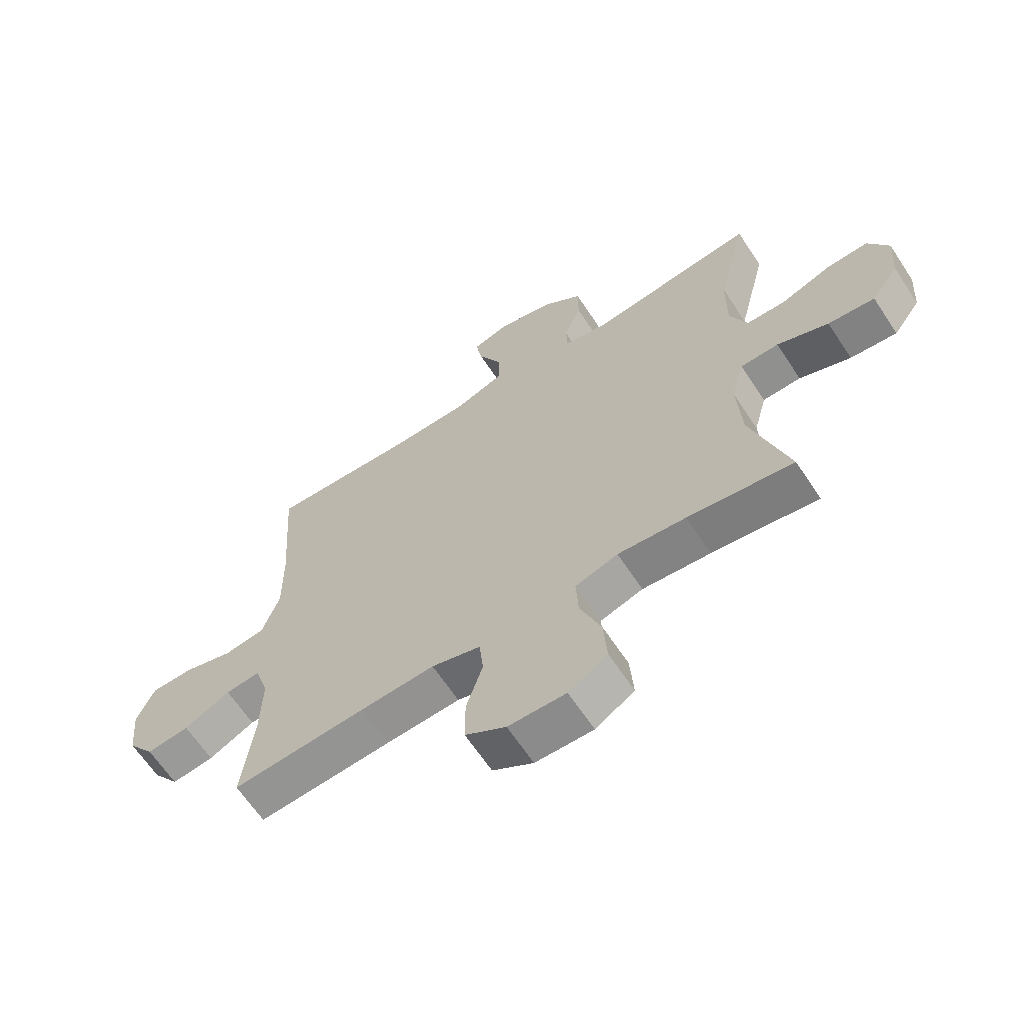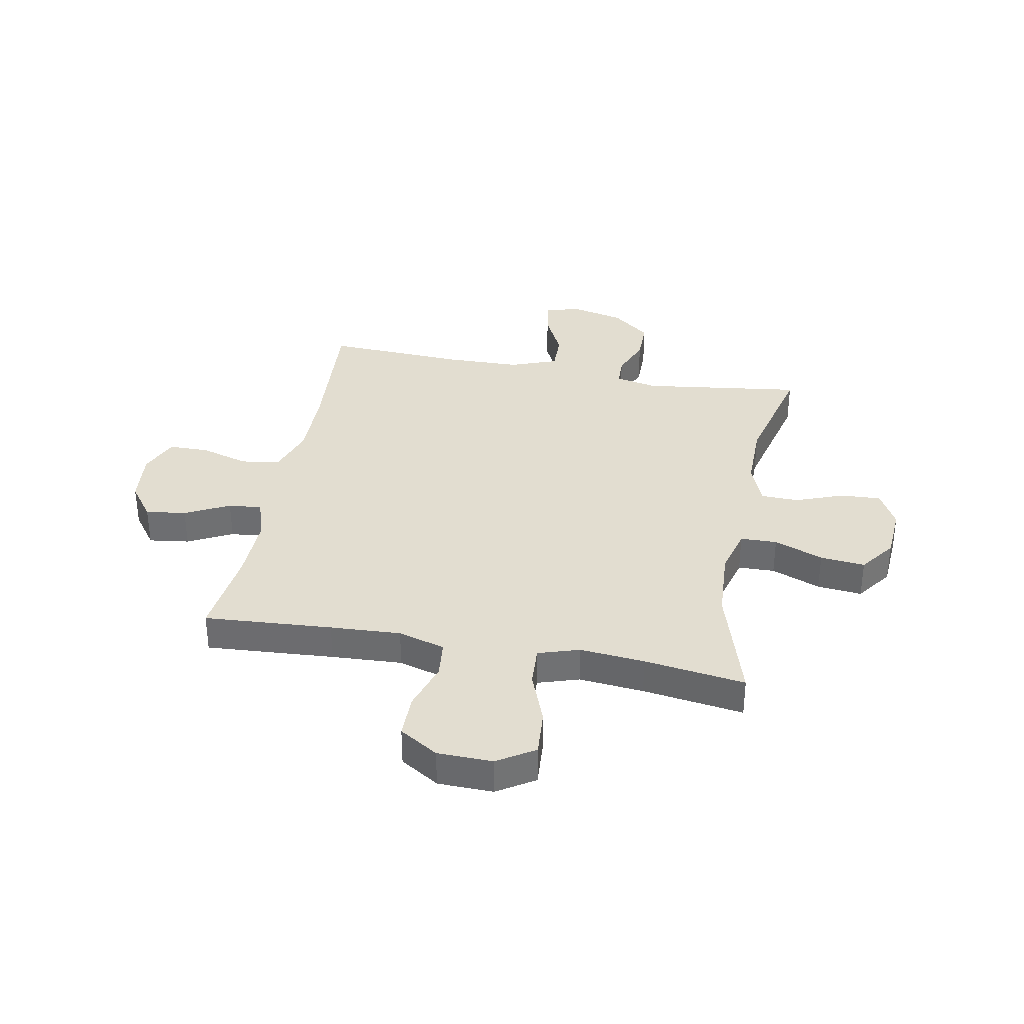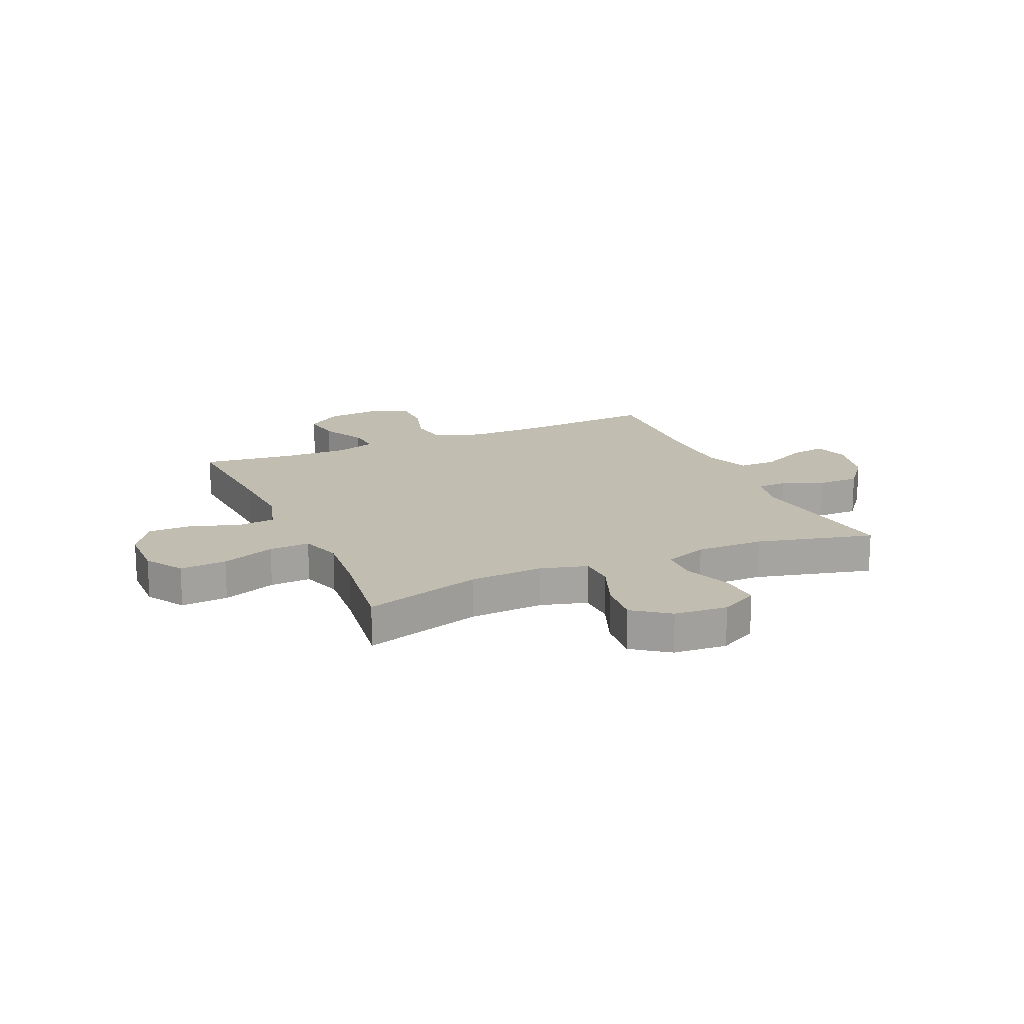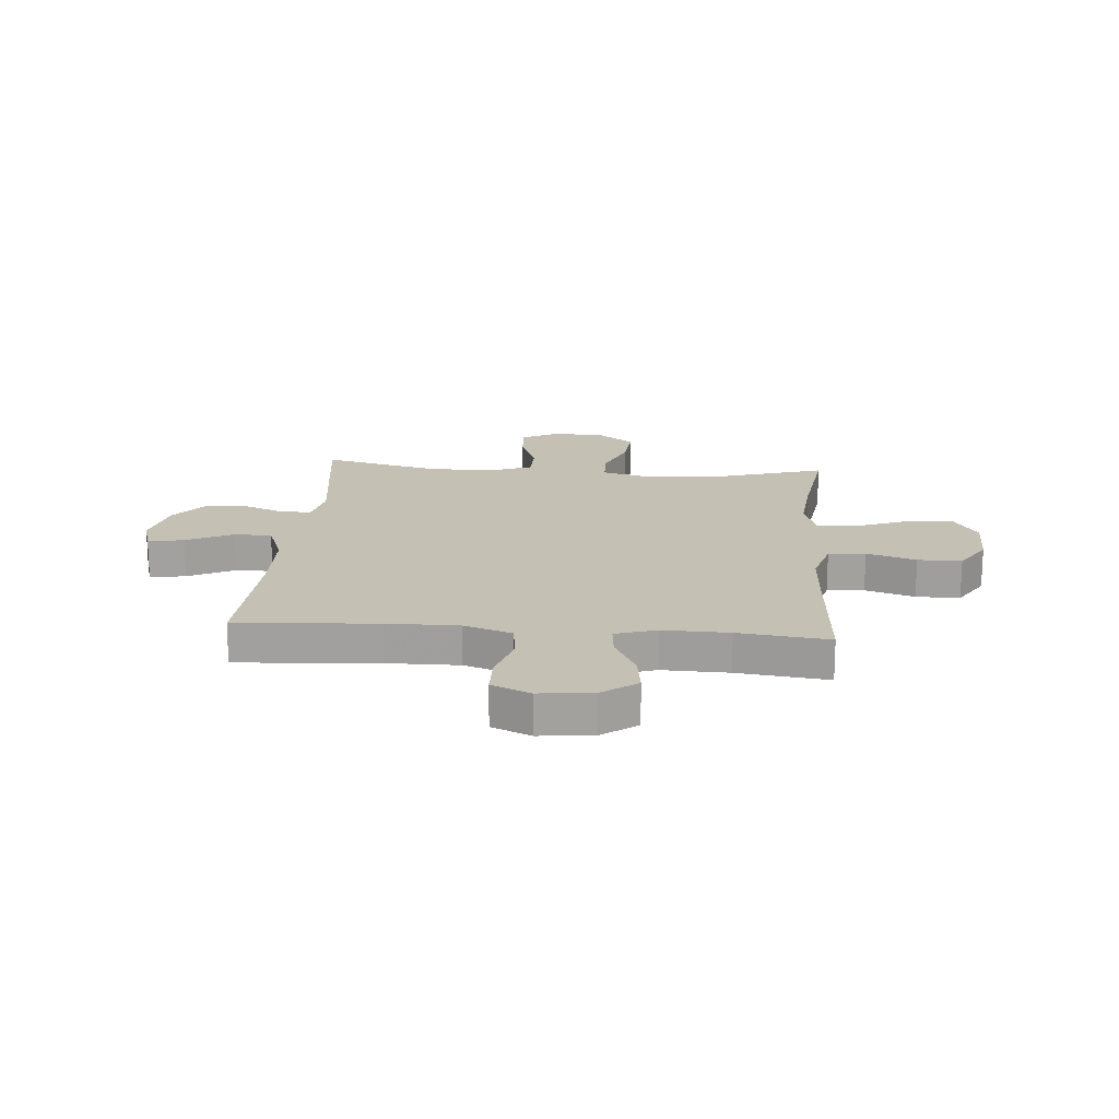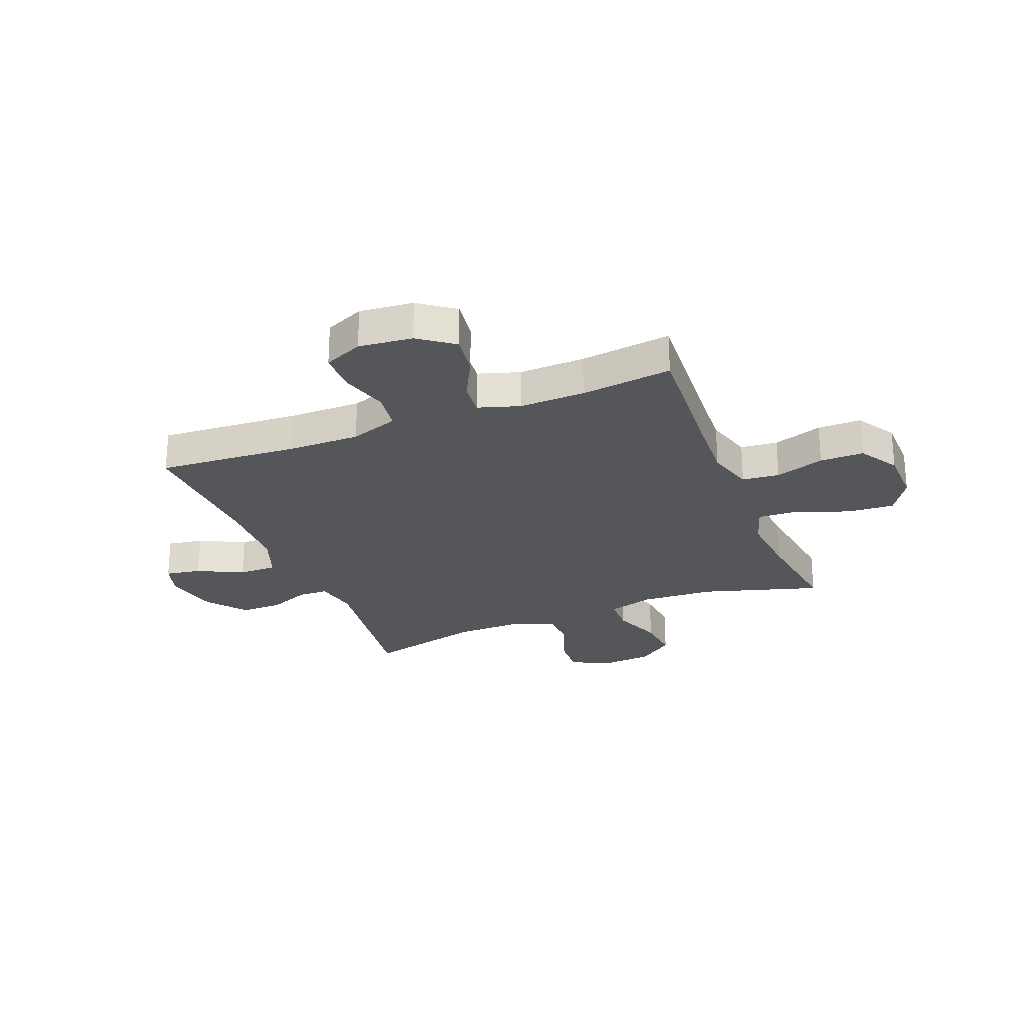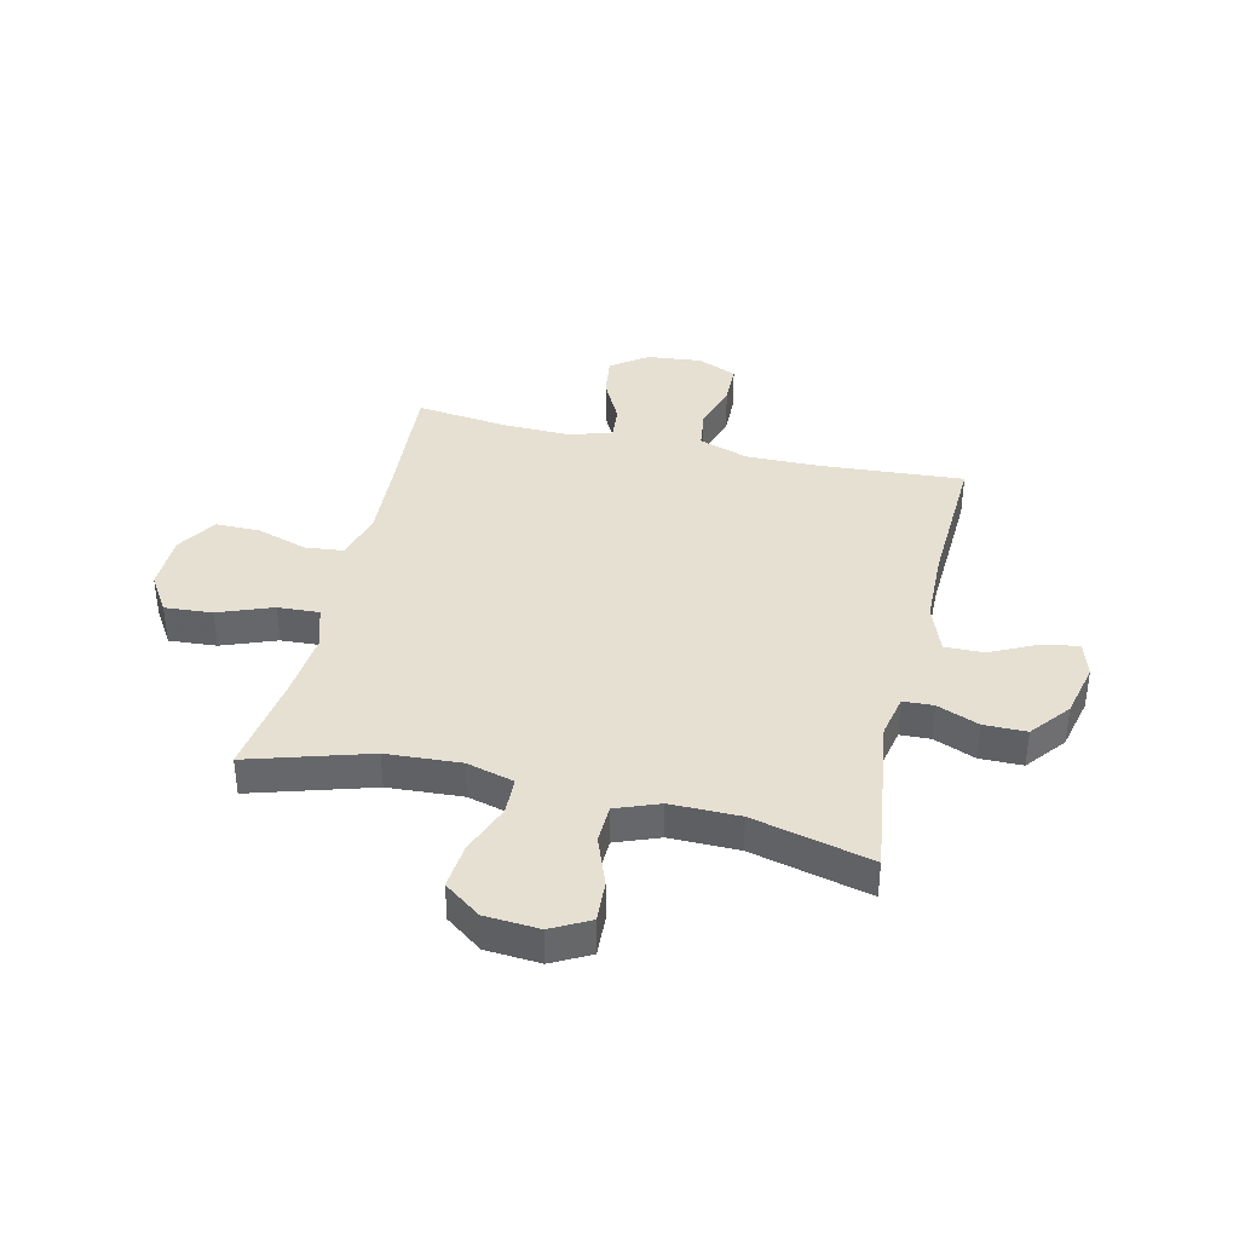
<metadata>
{"format":"obj","ext":"obj","renderer":"f3d","projection":"perspective","resolution":1024,"background":"white","views":[{"elev":-64.5,"azim":-146.6,"up":"+Z"},{"elev":35.3,"azim":-169.3,"up":"+Y"},{"elev":17.0,"azim":-113.7,"up":"+Y"},{"elev":18.2,"azim":94.6,"up":"+Y"},{"elev":-26.0,"azim":111.7,"up":"+Y"},{"elev":38.3,"azim":-76.9,"up":"+Y"}]}
</metadata>
<code>
v -0.5 0.07 -0.5
v -0.435 0.07 -0.285
v -0.427 0.07 -0.152
v -0.45 0.07 -0.067
v -0.517 0.07 -0.065
v -0.607 0.07 -0.1
v -0.689 0.07 -0.108
v -0.737 0.07 -0.043
v -0.744 0.07 0.054
v -0.708 0.07 0.122
v -0.634 0.07 0.118
v -0.546 0.07 0.085
v -0.477 0.07 0.087
v -0.447 0.07 0.165
v -0.448 0.07 0.288
v -0.5 0.07 0.5
v -0.207 0.07 0.461
v -0.13 0.07 0.477
v -0.128 0.07 0.531
v -0.158 0.07 0.606
v -0.158 0.07 0.682
v -0.088 0.07 0.738
v 0.01 0.07 0.761
v 0.074 0.07 0.742
v 0.063 0.07 0.677
v 0.022 0.07 0.593
v 0.021 0.07 0.523
v 0.107 0.07 0.491
v 0.243 0.07 0.488
v 0.5 0.07 0.5
v 0.482 0.07 0.242
v 0.481 0.07 0.111
v 0.511 0.07 0.023
v 0.582 0.07 0.013
v 0.67 0.07 0.039
v 0.743 0.07 0.038
v 0.774 0.07 -0.033
v 0.764 0.07 -0.131
v 0.717 0.07 -0.195
v 0.643 0.07 -0.185
v 0.562 0.07 -0.144
v 0.501 0.07 -0.138
v 0.477 0.07 -0.213
v 0.48 0.07 -0.334
v 0.5 0.07 -0.5
v 0.265 0.07 -0.484
v 0.136 0.07 -0.477
v 0.05 0.07 -0.502
v 0.043 0.07 -0.57
v 0.072 0.07 -0.66
v 0.072 0.07 -0.74
v 0.001 0.07 -0.784
v -0.1 0.07 -0.786
v -0.168 0.07 -0.743
v -0.162 0.07 -0.658
v -0.125 0.07 -0.561
v -0.121 0.07 -0.487
v -0.196 0.07 -0.463
v -0.315 0.07 -0.474
v -0.5 0 -0.5
v -0.435 0 -0.285
v -0.427 0 -0.152
v -0.45 0 -0.067
v -0.517 0 -0.065
v -0.607 0 -0.1
v -0.689 0 -0.108
v -0.737 0 -0.043
v -0.744 0 0.054
v -0.708 0 0.122
v -0.634 0 0.118
v -0.546 0 0.085
v -0.477 0 0.087
v -0.447 0 0.165
v -0.448 0 0.288
v -0.5 0 0.5
v -0.207 0 0.461
v -0.13 0 0.477
v -0.128 0 0.531
v -0.158 0 0.606
v -0.158 0 0.682
v -0.088 0 0.738
v 0.01 0 0.761
v 0.074 0 0.742
v 0.063 0 0.677
v 0.022 0 0.593
v 0.021 0 0.523
v 0.107 0 0.491
v 0.243 0 0.488
v 0.5 0 0.5
v 0.482 0 0.242
v 0.481 0 0.111
v 0.511 0 0.023
v 0.582 0 0.013
v 0.67 0 0.039
v 0.743 0 0.038
v 0.774 0 -0.033
v 0.764 0 -0.131
v 0.717 0 -0.195
v 0.643 0 -0.185
v 0.562 0 -0.144
v 0.501 0 -0.138
v 0.477 0 -0.213
v 0.48 0 -0.334
v 0.5 0 -0.5
v 0.265 0 -0.484
v 0.136 0 -0.477
v 0.05 0 -0.502
v 0.043 0 -0.57
v 0.072 0 -0.66
v 0.072 0 -0.74
v 0.001 0 -0.784
v -0.1 0 -0.786
v -0.168 0 -0.743
v -0.162 0 -0.658
v -0.125 0 -0.561
v -0.121 0 -0.487
v -0.196 0 -0.463
v -0.315 0 -0.474
f 53 54 55 56
f 53 56 57
f 52 53 57
f 49 50 51 52
f 48 49 52 57
f 47 48 57 58
f 44 45 46
f 43 44 46 47
f 42 43 47 58
f 38 39 40 41
f 38 41 42
f 37 38 42
f 34 35 36 37
f 33 34 37 42
f 32 33 42 58
f 29 30 31
f 28 29 31 32
f 27 28 32 58
f 23 24 25 26
f 19 20 21 22
f 18 19 22 23
f 15 16 17
f 14 15 17 18
f 13 14 18
f 9 10 11 12
f 9 12 13
f 8 9 13
f 5 6 7 8
f 4 5 8 13
f 3 4 13 18
f 59 1 2
f 26 27 58 59
f 18 23 26 59
f 2 3 18 59
f 115 114 113 112
f 116 115 112
f 116 112 111
f 111 110 109 108
f 116 111 108 107
f 117 116 107 106
f 105 104 103
f 106 105 103 102
f 117 106 102 101
f 100 99 98 97
f 101 100 97
f 101 97 96
f 96 95 94 93
f 101 96 93 92
f 117 101 92 91
f 90 89 88
f 91 90 88 87
f 117 91 87 86
f 85 84 83 82
f 81 80 79 78
f 82 81 78 77
f 76 75 74
f 77 76 74 73
f 77 73 72
f 71 70 69 68
f 72 71 68
f 72 68 67
f 67 66 65 64
f 72 67 64 63
f 77 72 63 62
f 61 60 118
f 118 117 86 85
f 118 85 82 77
f 118 77 62 61
f 1 60 61 2
f 2 61 62 3
f 3 62 63 4
f 4 63 64 5
f 5 64 65 6
f 6 65 66 7
f 7 66 67 8
f 8 67 68 9
f 9 68 69 10
f 10 69 70 11
f 11 70 71 12
f 12 71 72 13
f 13 72 73 14
f 14 73 74 15
f 15 74 75 16
f 16 75 76 17
f 17 76 77 18
f 18 77 78 19
f 19 78 79 20
f 20 79 80 21
f 21 80 81 22
f 22 81 82 23
f 23 82 83 24
f 24 83 84 25
f 25 84 85 26
f 26 85 86 27
f 27 86 87 28
f 28 87 88 29
f 29 88 89 30
f 30 89 90 31
f 31 90 91 32
f 32 91 92 33
f 33 92 93 34
f 34 93 94 35
f 35 94 95 36
f 36 95 96 37
f 37 96 97 38
f 38 97 98 39
f 39 98 99 40
f 40 99 100 41
f 41 100 101 42
f 42 101 102 43
f 43 102 103 44
f 44 103 104 45
f 45 104 105 46
f 46 105 106 47
f 47 106 107 48
f 48 107 108 49
f 49 108 109 50
f 50 109 110 51
f 51 110 111 52
f 52 111 112 53
f 53 112 113 54
f 54 113 114 55
f 55 114 115 56
f 56 115 116 57
f 57 116 117 58
f 58 117 118 59
f 59 118 60 1

</code>
